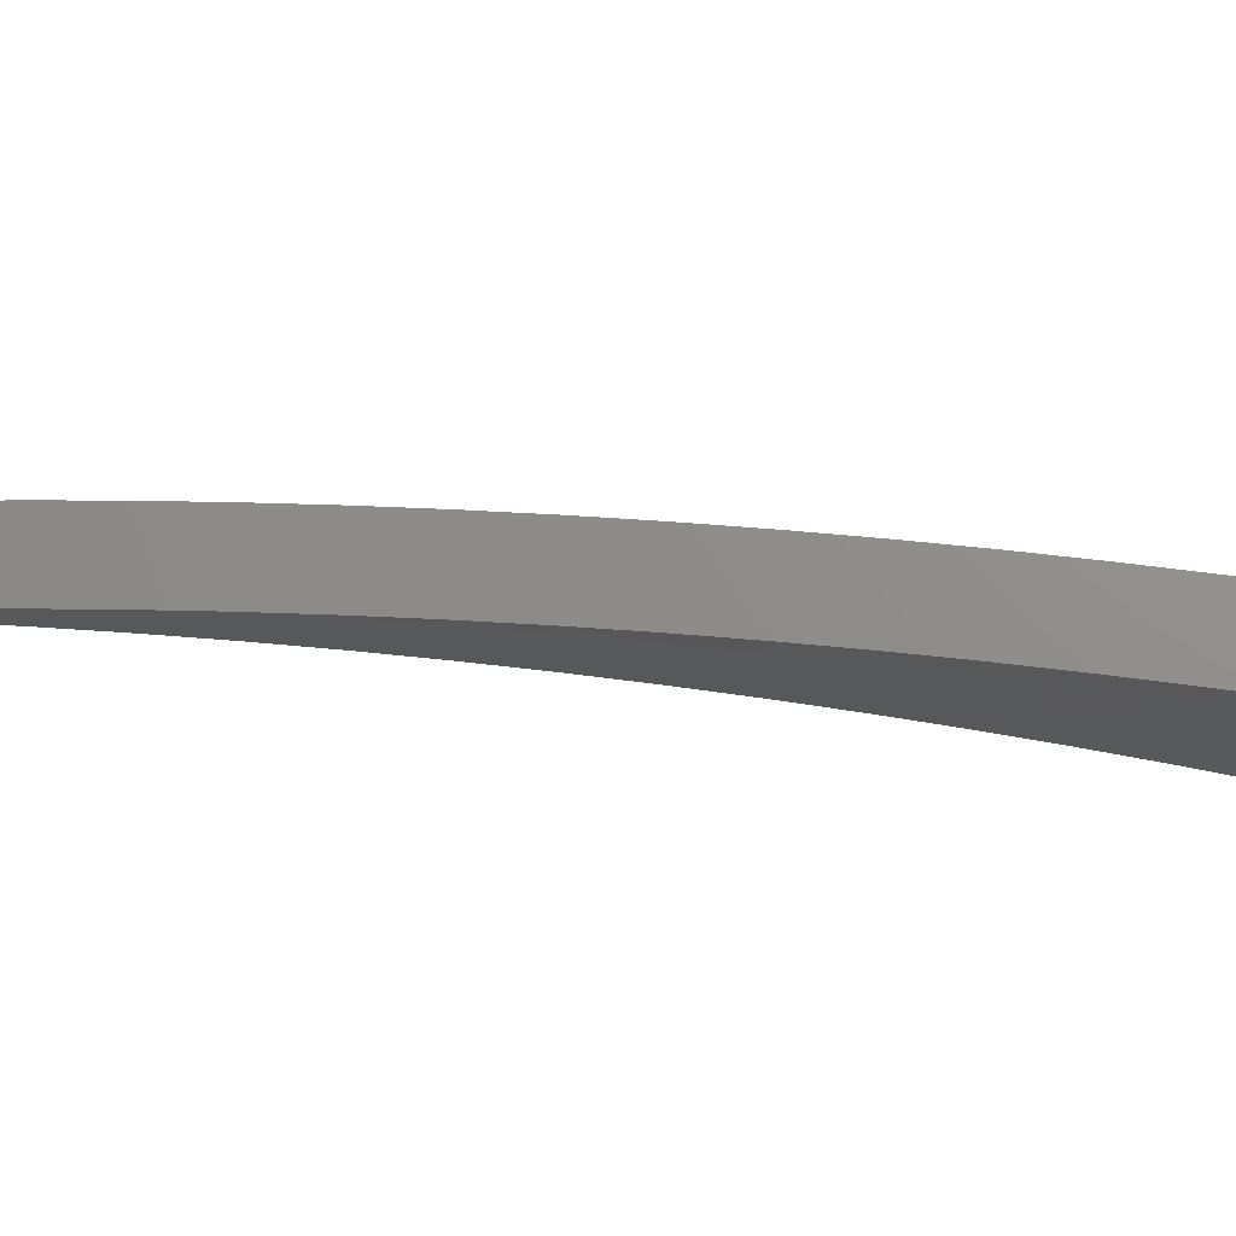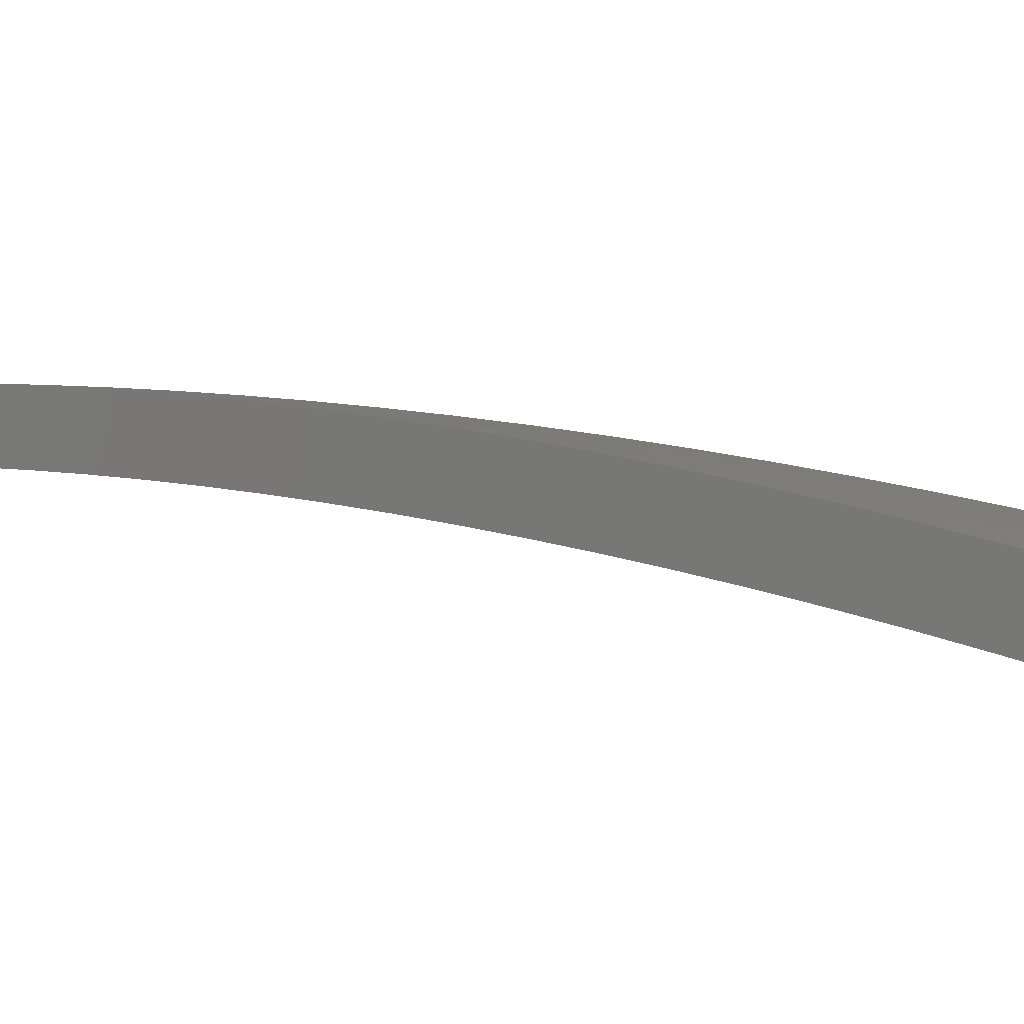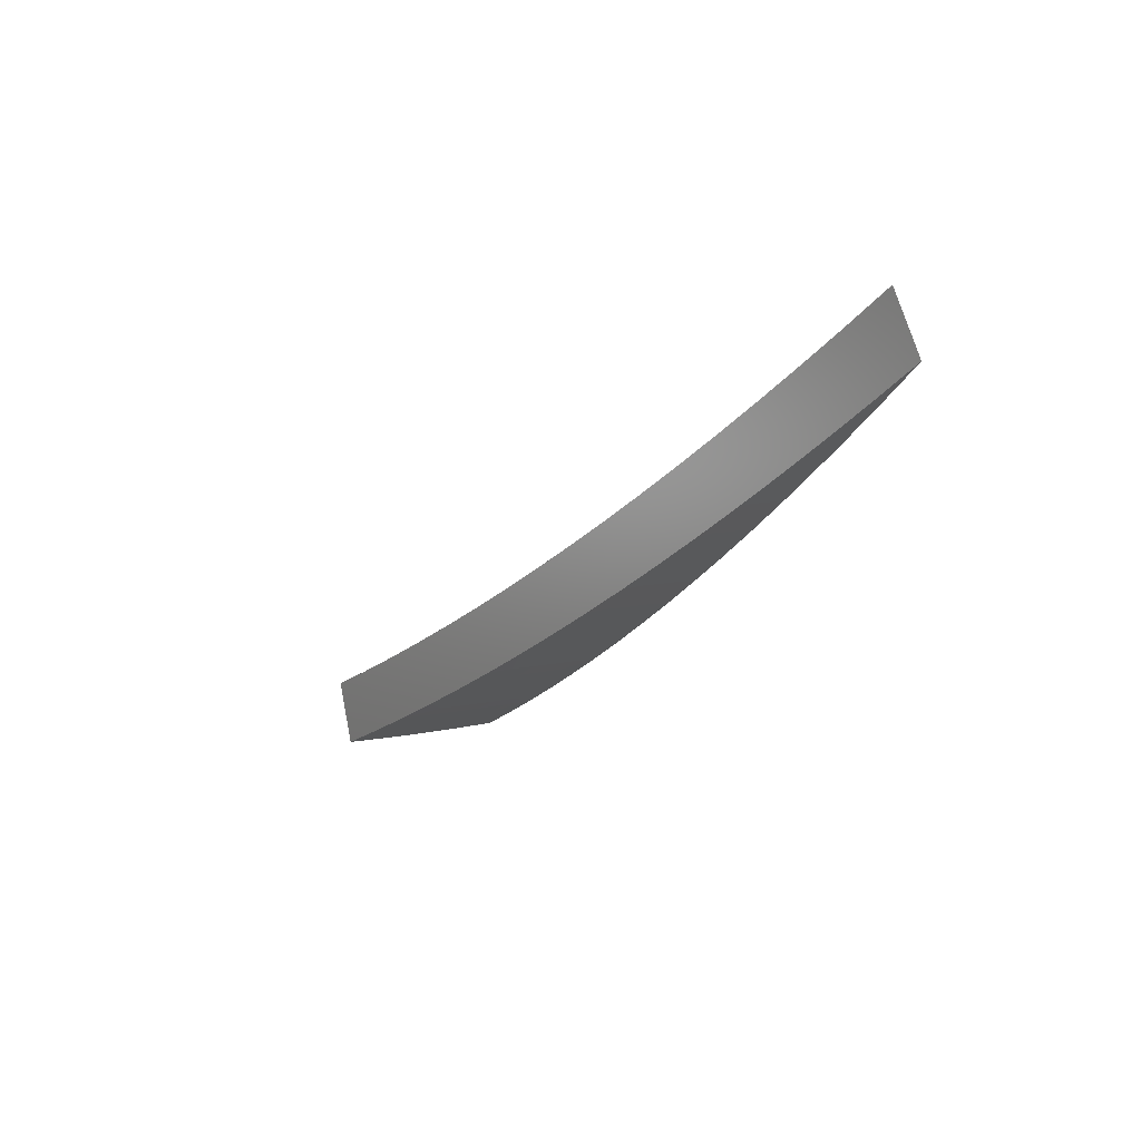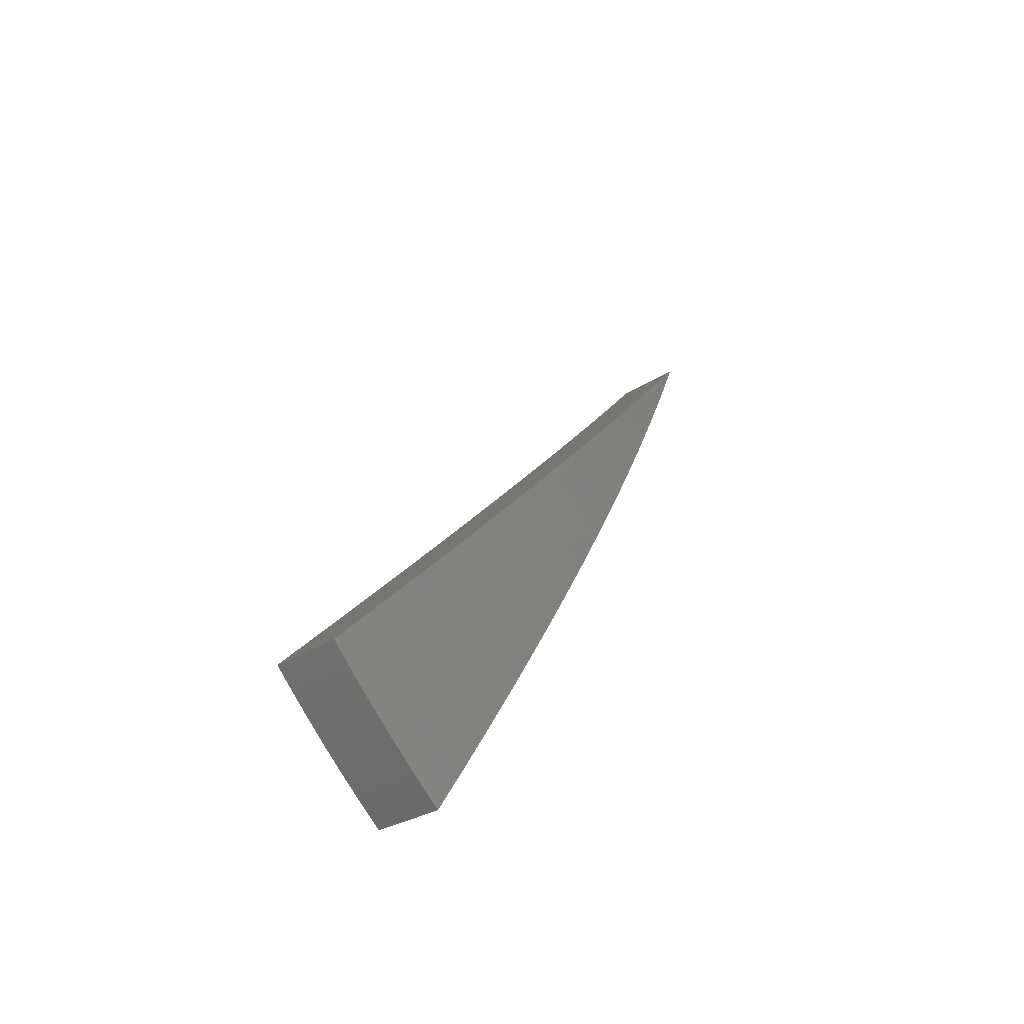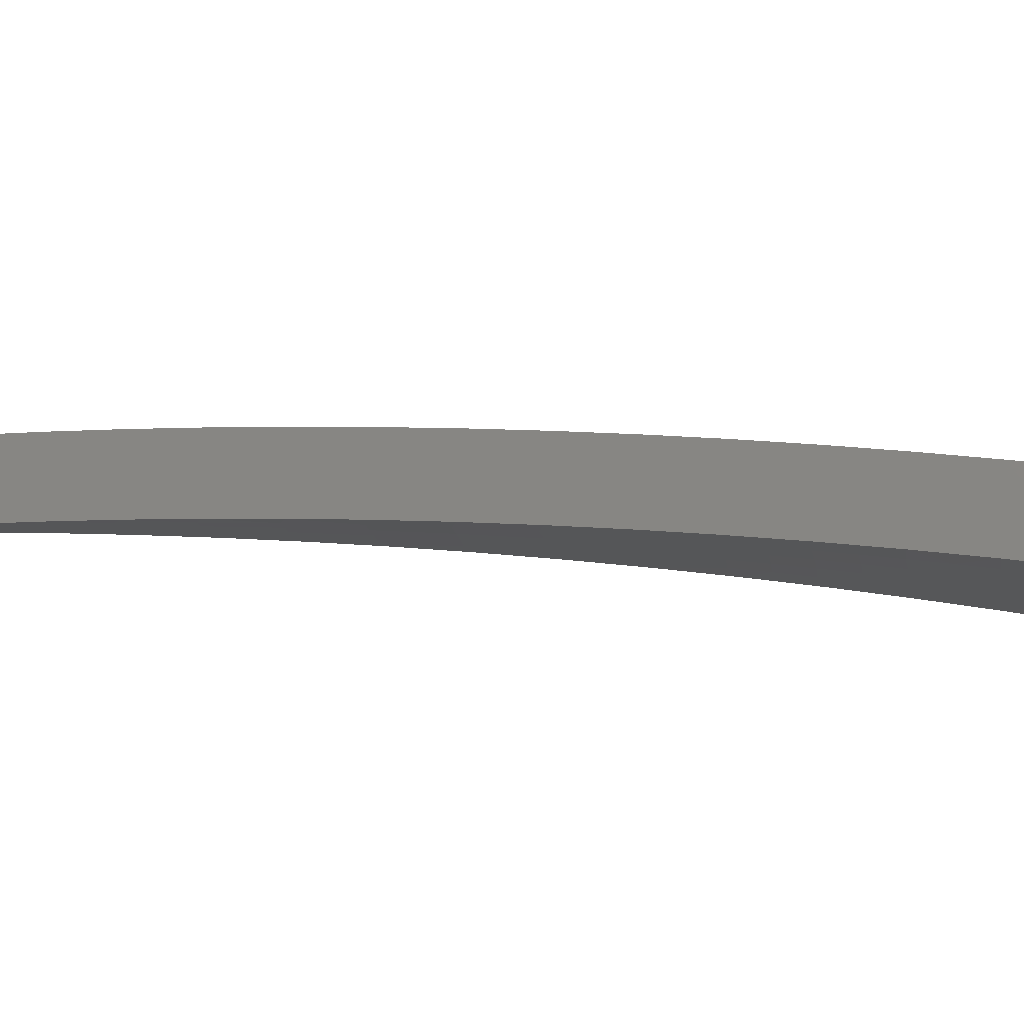
<metadata>
{"format":"stl","ext":"stl","renderer":"f3d","projection":"perspective","resolution":1024,"background":"white","views":[{"elev":-18.6,"azim":-114.3,"up":"+Z"},{"elev":3.8,"azim":-80.9,"up":"+Z"},{"elev":69.4,"azim":-16.0,"up":"+Y"},{"elev":-49.2,"azim":-56.8,"up":"+Y"},{"elev":-15.0,"azim":-105.6,"up":"+Z"}]}
</metadata>
<code>
# stl→obj: 240 verts, 476 faces
v -0.9983 -1.729 11.32
v -1.01 -1.749 11.46
v -0.9367 -1.622 11.35
v -0.875 -1.516 11.37
v -0.8131 -1.408 11.39
v -0.7512 -1.301 11.41
v -0.9477 -1.641 11.48
v -0.6891 -1.194 11.42
v -0.8853 -1.533 11.5
v -0.6269 -1.086 11.44
v -0.8227 -1.425 11.52
v -0.5646 -0.9779 11.45
v -0.76 -1.316 11.54
v -0.5022 -0.8698 11.47
v -0.6972 -1.208 11.56
v -0.6343 -1.099 11.57
v -0.4397 -0.7616 11.48
v -0.5712 -0.9894 11.59
v -0.3771 -0.6531 11.49
v -0.5081 -0.88 11.6
v -0.3144 -0.5446 11.5
v -0.4448 -0.7705 11.61
v -0.2517 -0.4359 11.5
v -0.3815 -0.6608 11.62
v -0.3181 -0.551 11.63
v -0.1888 -0.3271 11.51
v -0.2546 -0.441 11.64
v -0.126 -0.2182 11.51
v -0.1911 -0.3309 11.64
v -0.1274 -0.2207 11.65
v -0.063 -0.1091 11.51
v -0.06374 -0.1104 11.65
v -6.837e-16 -8.185e-32 11.52
v -6.919e-16 -8.286e-32 11.65
v -0.92 -1.73 11.47
v -0.9716 -1.771 11.46
v -0.9327 -1.792 11.46
v -0.8587 -1.76 11.47
v -0.8934 -1.812 11.46
v -0.8536 -1.831 11.46
v -0.7967 -1.788 11.47
v -0.8135 -1.849 11.46
v -0.773 -1.866 11.45
v -0.7342 -1.813 11.47
v -0.7321 -1.882 11.45
v -0.6482 -1.781 11.48
v -0.6908 -1.898 11.45
v -0.6055 -1.664 11.5
v -0.6859 -1.694 11.49
v -0.71 -1.754 11.48
v -0.5627 -1.546 11.52
v -0.6377 -1.575 11.51
v -0.6617 -1.635 11.5
v -0.7443 -1.67 11.49
v -0.7705 -1.729 11.48
v -0.8304 -1.702 11.48
v -0.5198 -1.428 11.54
v -0.5895 -1.456 11.53
v -0.6136 -1.516 11.52
v -0.6919 -1.553 11.51
v -0.7181 -1.612 11.5
v -0.774 -1.587 11.5
v -0.8022 -1.645 11.49
v -0.8595 -1.617 11.49
v -0.8897 -1.674 11.48
v -0.4769 -1.31 11.56
v -0.5415 -1.338 11.55
v -0.5655 -1.397 11.54
v -0.6397 -1.436 11.53
v -0.6658 -1.494 11.52
v -0.7176 -1.471 11.52
v -0.7458 -1.529 11.51
v -0.7991 -1.503 11.51
v -0.8292 -1.56 11.5
v -0.5176 -1.278 11.56
v -0.4338 -1.192 11.57
v -0.4697 -1.16 11.58
v -0.3907 -1.073 11.59
v -0.422 -1.042 11.59
v -0.3475 -0.9549 11.6
v -0.3745 -0.925 11.6
v -0.3043 -0.836 11.61
v -0.3271 -0.8078 11.61
v -0.261 -0.717 11.62
v -0.2798 -0.6911 11.62
v -0.2176 -0.5978 11.63
v -0.2327 -0.5748 11.63
v -0.1742 -0.4785 11.64
v -0.1858 -0.4589 11.64
v -0.1307 -0.3591 11.64
v -0.139 -0.3435 11.64
v -0.08717 -0.2395 11.65
v -0.0925 -0.2285 11.65
v -0.0436 -0.1198 11.65
v -0.04615 -0.114 11.65
v -0.1159 -0.218 11.65
v -0.05783 -0.1088 11.65
v -0.1742 -0.3278 11.64
v -0.2328 -0.4379 11.64
v -0.2916 -0.5485 11.63
v -0.3506 -0.6595 11.62
v -0.4098 -0.7709 11.61
v -0.4693 -0.8827 11.6
v -0.5289 -0.9948 11.59
v -0.5886 -1.107 11.58
v -0.6486 -1.22 11.56
v -0.6786 -1.276 11.55
v -0.7087 -1.333 11.54
v -0.7388 -1.39 11.53
v -0.6614 -1.356 11.54
v -0.6895 -1.414 11.53
v -0.6137 -1.377 11.54
v -0.7689 -1.446 11.52
v -0.05008 -0.1124 11.65
v -0.05397 -0.1107 11.65
v -0.6334 -1.298 11.55
v -0.5876 -1.319 11.55
v -0.6053 -1.241 11.56
v -0.5616 -1.261 11.56
v -0.5494 -1.126 11.58
v -0.5097 -1.144 11.58
v -0.4936 -1.012 11.59
v -0.458 -1.028 11.59
v -0.438 -0.8979 11.6
v -0.4064 -0.912 11.6
v -0.3825 -0.7842 11.61
v -0.3549 -0.7965 11.61
v -0.3272 -0.6709 11.62
v -0.3036 -0.6814 11.62
v -0.2722 -0.558 11.63
v -0.2525 -0.5667 11.63
v -0.2173 -0.4455 11.64
v -0.2016 -0.4525 11.64
v -0.1626 -0.3334 11.64
v -0.1509 -0.3386 11.64
v -0.1082 -0.2218 11.65
v -0.1004 -0.2253 11.65
v -0.6828 -1.876 11.32
v -0.6406 -1.76 11.35
v -0.5983 -1.644 11.37
v -0.5559 -1.527 11.39
v -0.5134 -1.411 11.41
v -0.4709 -1.294 11.42
v -0.4284 -1.177 11.44
v -0.3857 -1.06 11.45
v -0.343 -0.9424 11.47
v -0.3003 -0.825 11.48
v -0.2575 -0.7074 11.49
v -0.2147 -0.5898 11.5
v -0.1718 -0.472 11.5
v -0.1289 -0.3541 11.51
v -0.08594 -0.2361 11.51
v -0.04298 -0.1181 11.51
v -0.7258 -1.792 11.33
v -0.7236 -1.861 11.32
v -0.764 -1.844 11.32
v -0.7876 -1.767 11.33
v -0.804 -1.827 11.32
v -0.8437 -1.809 11.32
v -0.8488 -1.74 11.33
v -0.883 -1.791 11.32
v -0.9219 -1.771 11.32
v -0.9094 -1.71 11.33
v -0.9603 -1.75 11.32
v -0.8496 -1.598 11.36
v -0.8795 -1.654 11.35
v -0.7898 -1.486 11.38
v -0.8197 -1.542 11.37
v -0.7929 -1.625 11.36
v -0.8209 -1.683 11.35
v -0.7616 -1.709 11.35
v -0.7302 -1.373 11.4
v -0.76 -1.429 11.39
v -0.7372 -1.511 11.38
v -0.7651 -1.568 11.37
v -0.7099 -1.593 11.37
v -0.7357 -1.651 11.36
v -0.6781 -1.674 11.36
v -0.7019 -1.733 11.35
v -0.6708 -1.262 11.42
v -0.7005 -1.318 11.41
v -0.6816 -1.397 11.4
v -0.7094 -1.454 11.39
v -0.6582 -1.477 11.39
v -0.684 -1.535 11.38
v -0.6304 -1.557 11.38
v -0.6542 -1.616 11.37
v -0.6411 -1.206 11.43
v -0.5818 -1.094 11.44
v -0.5228 -0.9832 11.46
v -0.4638 -0.8724 11.47
v -0.4051 -0.762 11.48
v -0.3466 -0.6519 11.49
v -0.2882 -0.5421 11.5
v -0.2301 -0.4328 11.5
v -0.1722 -0.3239 11.51
v -0.1146 -0.2155 11.51
v -0.05716 -0.1075 11.51
v -0.09145 -0.2258 11.51
v -0.04562 -0.1127 11.51
v -0.1375 -0.3395 11.51
v -0.1837 -0.4536 11.5
v -0.2301 -0.5681 11.5
v -0.2766 -0.6831 11.49
v -0.3233 -0.7984 11.48
v -0.3702 -0.9142 11.47
v -0.4172 -1.03 11.46
v -0.4644 -1.147 11.44
v -0.5117 -1.264 11.43
v -0.5354 -1.322 11.42
v -0.5591 -1.381 11.41
v -0.5828 -1.439 11.4
v -0.6066 -1.361 11.41
v -0.6324 -1.419 11.4
v -0.6538 -1.34 11.41
v -0.6066 -1.498 11.39
v -0.05335 -0.1094 11.51
v -0.0495 -0.1111 11.51
v -0.5809 -1.304 11.42
v -0.6261 -1.283 11.42
v -0.5552 -1.246 11.43
v -0.5984 -1.227 11.43
v -0.5039 -1.131 11.44
v -0.5431 -1.113 11.44
v -0.4527 -1.016 11.46
v -0.4879 -1 11.46
v -0.4017 -0.9014 11.47
v -0.4329 -0.8875 11.47
v -0.3508 -0.7873 11.48
v -0.3781 -0.7751 11.48
v -0.3001 -0.6735 11.49
v -0.3235 -0.6631 11.49
v -0.2496 -0.5602 11.5
v -0.269 -0.5515 11.5
v -0.1993 -0.4472 11.5
v -0.2148 -0.4403 11.5
v -0.1492 -0.3347 11.51
v -0.1608 -0.3295 11.51
v -0.09923 -0.2227 11.51
v -0.1069 -0.2192 11.51
f 1 2 3
f 3 2 4
f 4 2 5
f 5 2 6
f 6 2 7
f 6 7 8
f 8 7 9
f 8 9 10
f 10 9 11
f 10 11 12
f 12 11 13
f 12 13 14
f 14 13 15
f 14 15 16
f 14 16 17
f 17 16 18
f 17 18 19
f 19 18 20
f 19 20 21
f 21 20 22
f 21 22 23
f 23 22 24
f 23 24 25
f 23 25 26
f 26 25 27
f 26 27 28
f 28 27 29
f 28 29 30
f 28 30 31
f 31 30 32
f 31 32 33
f 33 32 34
f 7 2 35
f 35 2 36
f 35 36 37
f 35 37 38
f 38 37 39
f 38 39 40
f 38 40 41
f 41 40 42
f 41 42 43
f 41 43 44
f 44 43 45
f 44 45 46
f 46 45 47
f 48 49 46
f 46 49 50
f 46 50 44
f 44 50 41
f 51 52 48
f 48 52 53
f 48 53 49
f 49 53 54
f 49 54 55
f 55 54 56
f 55 56 38
f 38 56 35
f 57 58 51
f 51 58 59
f 51 59 52
f 52 59 60
f 52 60 61
f 61 60 62
f 61 62 63
f 63 62 64
f 63 64 65
f 65 64 7
f 65 7 35
f 66 67 57
f 57 67 68
f 57 68 58
f 58 68 69
f 58 69 70
f 70 69 71
f 70 71 72
f 72 71 73
f 72 73 74
f 74 73 9
f 74 9 64
f 64 9 7
f 67 66 75
f 75 66 76
f 75 76 77
f 77 76 78
f 77 78 79
f 79 78 80
f 79 80 81
f 81 80 82
f 81 82 83
f 83 82 84
f 83 84 85
f 85 84 86
f 85 86 87
f 87 86 88
f 87 88 89
f 89 88 90
f 89 90 91
f 91 90 92
f 91 92 93
f 93 92 94
f 93 94 95
f 95 94 34
f 30 96 32
f 32 96 97
f 32 97 34
f 96 30 98
f 98 30 29
f 98 29 99
f 99 29 27
f 99 27 100
f 100 27 25
f 100 25 101
f 101 25 24
f 101 24 102
f 102 24 22
f 102 22 103
f 103 22 20
f 103 20 104
f 104 20 18
f 104 18 105
f 105 18 16
f 105 16 106
f 106 16 15
f 106 15 107
f 107 15 13
f 107 13 108
f 108 13 109
f 108 109 110
f 110 109 111
f 110 111 112
f 112 111 69
f 112 69 68
f 13 11 109
f 109 11 113
f 109 113 111
f 111 113 71
f 111 71 69
f 113 11 73
f 73 11 9
f 95 34 114
f 114 34 115
f 115 34 97
f 63 65 56
f 56 65 35
f 72 74 62
f 62 74 64
f 71 113 73
f 107 108 116
f 116 108 110
f 116 110 117
f 117 110 112
f 117 112 67
f 67 112 68
f 106 107 118
f 118 107 116
f 118 116 119
f 119 116 117
f 119 117 75
f 75 117 67
f 105 106 120
f 120 106 118
f 120 118 121
f 121 118 119
f 121 119 77
f 77 119 75
f 104 105 122
f 122 105 120
f 122 120 123
f 123 120 121
f 123 121 79
f 79 121 77
f 103 104 124
f 124 104 122
f 124 122 125
f 125 122 123
f 125 123 81
f 81 123 79
f 102 103 126
f 126 103 124
f 126 124 127
f 127 124 125
f 127 125 83
f 83 125 81
f 101 102 128
f 128 102 126
f 128 126 129
f 129 126 127
f 129 127 85
f 85 127 83
f 100 101 130
f 130 101 128
f 130 128 131
f 131 128 129
f 131 129 87
f 87 129 85
f 99 100 132
f 132 100 130
f 132 130 133
f 133 130 131
f 133 131 89
f 89 131 87
f 98 99 134
f 134 99 132
f 134 132 135
f 135 132 133
f 135 133 91
f 91 133 89
f 115 97 96
f 96 98 136
f 136 98 134
f 136 134 137
f 137 134 135
f 137 135 93
f 93 135 91
f 61 63 54
f 54 63 56
f 70 72 60
f 60 72 62
f 114 115 136
f 136 115 96
f 114 136 137
f 38 41 55
f 55 41 50
f 55 50 49
f 52 61 53
f 53 61 54
f 58 70 59
f 59 70 60
f 95 114 137
f 95 137 93
f 138 139 47
f 47 139 140
f 47 140 141
f 141 142 47
f 47 142 46
f 46 142 143
f 46 143 48
f 48 143 144
f 48 144 51
f 51 144 145
f 51 145 57
f 57 145 146
f 57 146 66
f 66 146 76
f 76 146 147
f 76 147 78
f 78 147 148
f 78 148 80
f 80 148 149
f 80 149 82
f 82 149 150
f 82 150 84
f 84 150 86
f 86 150 151
f 86 151 88
f 88 151 152
f 88 152 90
f 90 152 92
f 92 152 153
f 92 153 94
f 94 153 33
f 94 33 34
f 139 138 154
f 154 138 155
f 154 155 156
f 154 156 157
f 157 156 158
f 157 158 159
f 157 159 160
f 160 159 161
f 160 161 162
f 160 162 163
f 163 162 164
f 163 164 3
f 3 164 1
f 4 165 3
f 3 165 166
f 3 166 163
f 163 166 160
f 5 167 4
f 4 167 168
f 4 168 165
f 165 168 169
f 165 169 170
f 170 169 171
f 170 171 157
f 157 171 154
f 6 172 5
f 5 172 173
f 5 173 167
f 167 173 174
f 167 174 175
f 175 174 176
f 175 176 177
f 177 176 178
f 177 178 179
f 179 178 139
f 179 139 154
f 8 180 6
f 6 180 181
f 6 181 172
f 172 181 182
f 172 182 183
f 183 182 184
f 183 184 185
f 185 184 186
f 185 186 187
f 187 186 140
f 187 140 178
f 178 140 139
f 180 8 188
f 188 8 10
f 188 10 189
f 189 10 12
f 189 12 190
f 190 12 14
f 190 14 191
f 191 14 17
f 191 17 192
f 192 17 19
f 192 19 193
f 193 19 21
f 193 21 194
f 194 21 23
f 194 23 195
f 195 23 26
f 195 26 196
f 196 26 28
f 196 28 197
f 197 28 31
f 197 31 198
f 198 31 33
f 152 199 153
f 153 199 200
f 153 200 33
f 199 152 201
f 201 152 151
f 201 151 202
f 202 151 150
f 202 150 203
f 203 150 149
f 203 149 204
f 204 149 148
f 204 148 205
f 205 148 147
f 205 147 206
f 206 147 146
f 206 146 207
f 207 146 145
f 207 145 208
f 208 145 144
f 208 144 209
f 209 144 143
f 209 143 210
f 210 143 142
f 210 142 211
f 211 142 212
f 211 212 213
f 213 212 214
f 213 214 215
f 215 214 182
f 215 182 181
f 142 141 212
f 212 141 216
f 212 216 214
f 214 216 184
f 214 184 182
f 216 141 186
f 186 141 140
f 198 33 217
f 217 33 218
f 218 33 200
f 177 179 171
f 171 179 154
f 185 187 176
f 176 187 178
f 184 216 186
f 210 211 219
f 219 211 213
f 219 213 220
f 220 213 215
f 220 215 180
f 180 215 181
f 209 210 221
f 221 210 219
f 221 219 222
f 222 219 220
f 222 220 188
f 188 220 180
f 208 209 223
f 223 209 221
f 223 221 224
f 224 221 222
f 224 222 189
f 189 222 188
f 207 208 225
f 225 208 223
f 225 223 226
f 226 223 224
f 226 224 190
f 190 224 189
f 206 207 227
f 227 207 225
f 227 225 228
f 228 225 226
f 228 226 191
f 191 226 190
f 205 206 229
f 229 206 227
f 229 227 230
f 230 227 228
f 230 228 192
f 192 228 191
f 204 205 231
f 231 205 229
f 231 229 232
f 232 229 230
f 232 230 193
f 193 230 192
f 203 204 233
f 233 204 231
f 233 231 234
f 234 231 232
f 234 232 194
f 194 232 193
f 202 203 235
f 235 203 233
f 235 233 236
f 236 233 234
f 236 234 195
f 195 234 194
f 201 202 237
f 237 202 235
f 237 235 238
f 238 235 236
f 238 236 196
f 196 236 195
f 218 200 199
f 199 201 239
f 239 201 237
f 239 237 240
f 240 237 238
f 240 238 197
f 197 238 196
f 175 177 169
f 169 177 171
f 183 185 174
f 174 185 176
f 217 218 239
f 239 218 199
f 217 239 240
f 157 160 170
f 170 160 166
f 170 166 165
f 167 175 168
f 168 175 169
f 172 183 173
f 173 183 174
f 198 217 240
f 198 240 197
f 138 47 155
f 155 47 45
f 155 45 156
f 156 45 43
f 156 43 158
f 158 43 42
f 158 42 159
f 159 42 40
f 159 40 161
f 161 40 39
f 161 39 162
f 162 39 37
f 162 37 164
f 164 37 36
f 164 36 1
f 1 36 2

</code>
